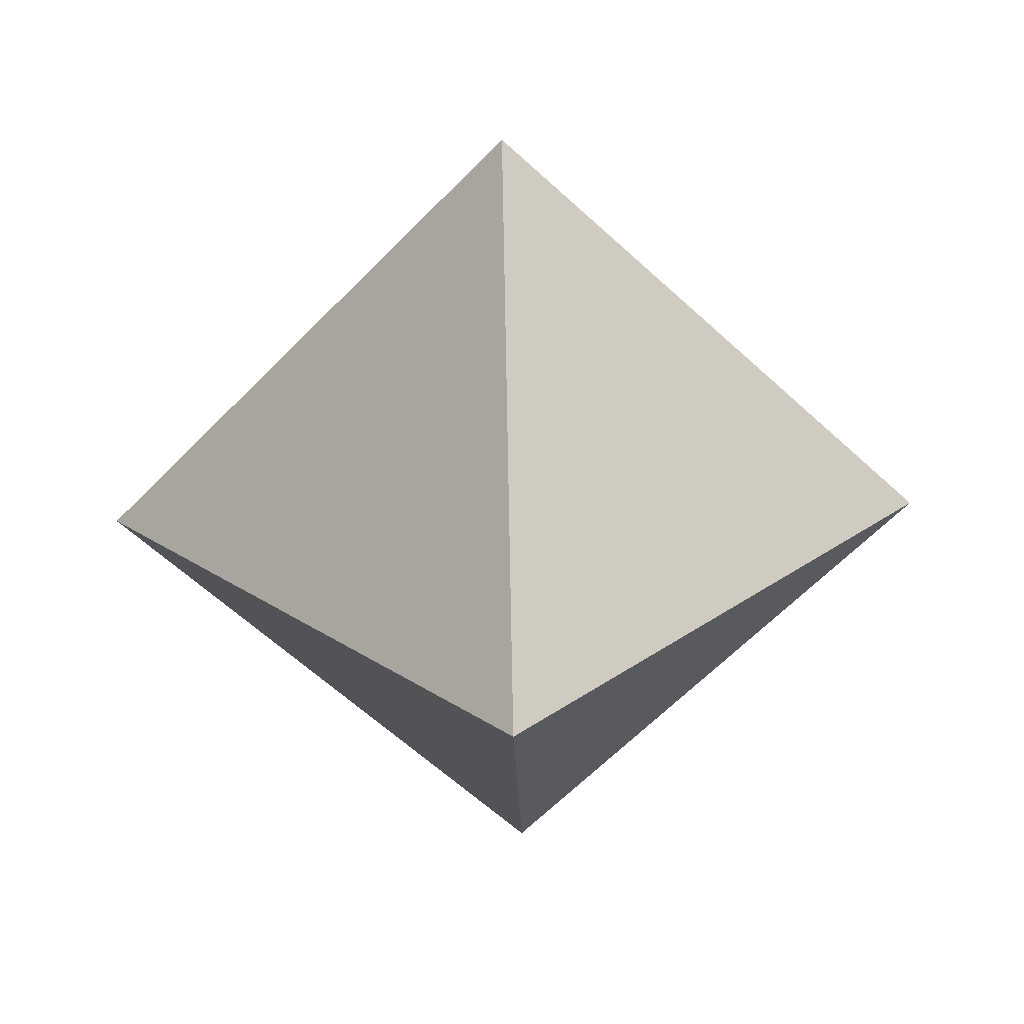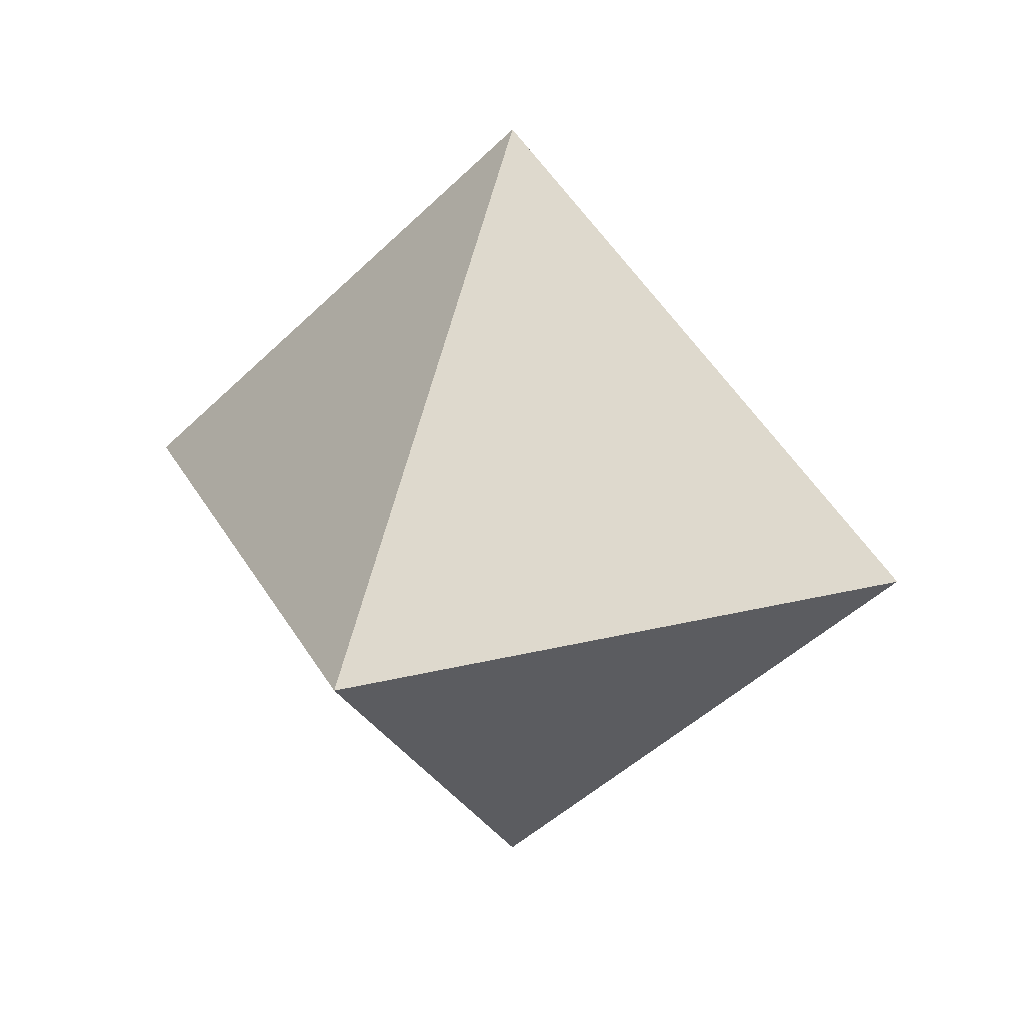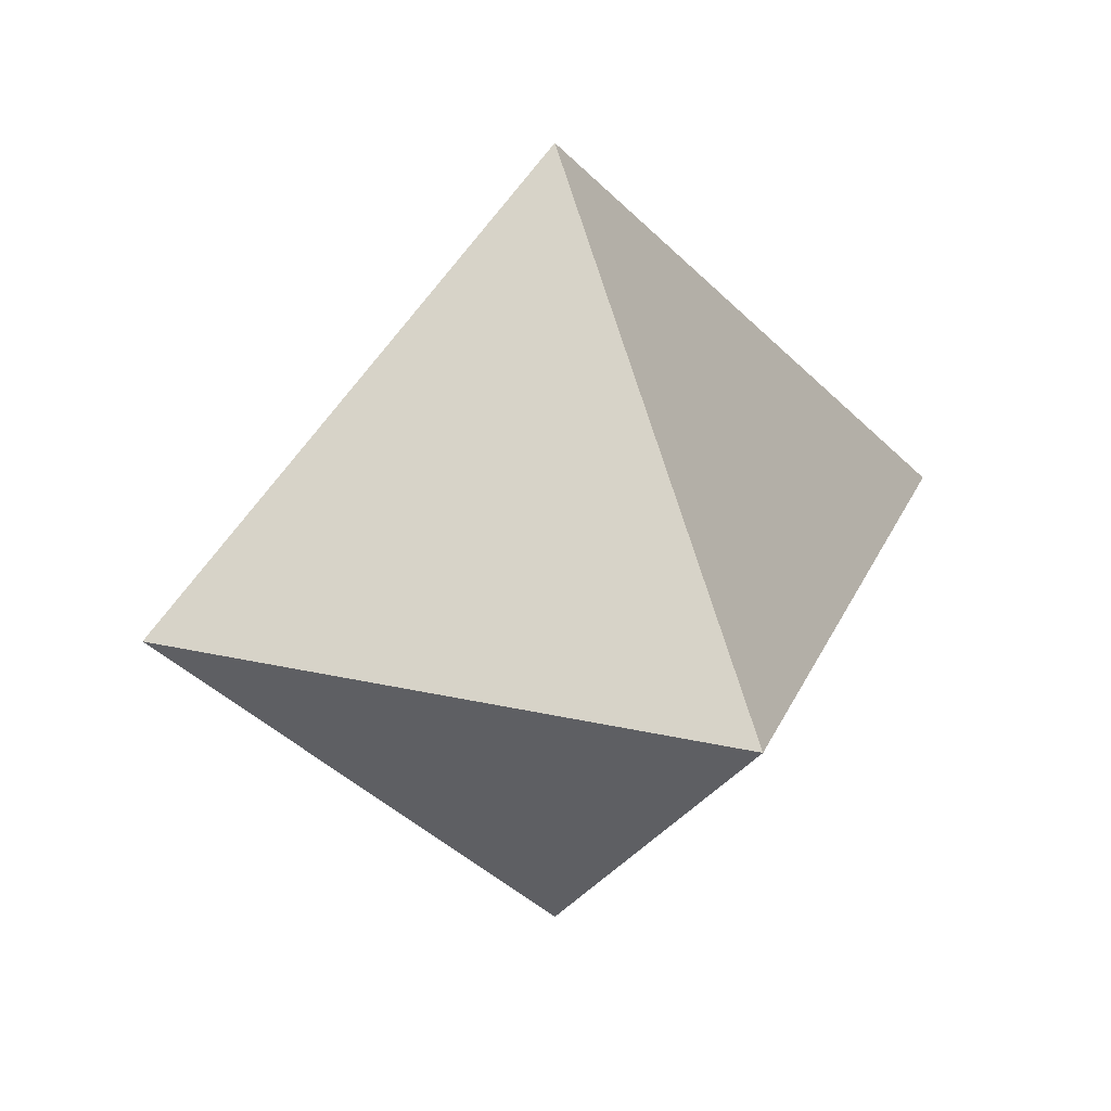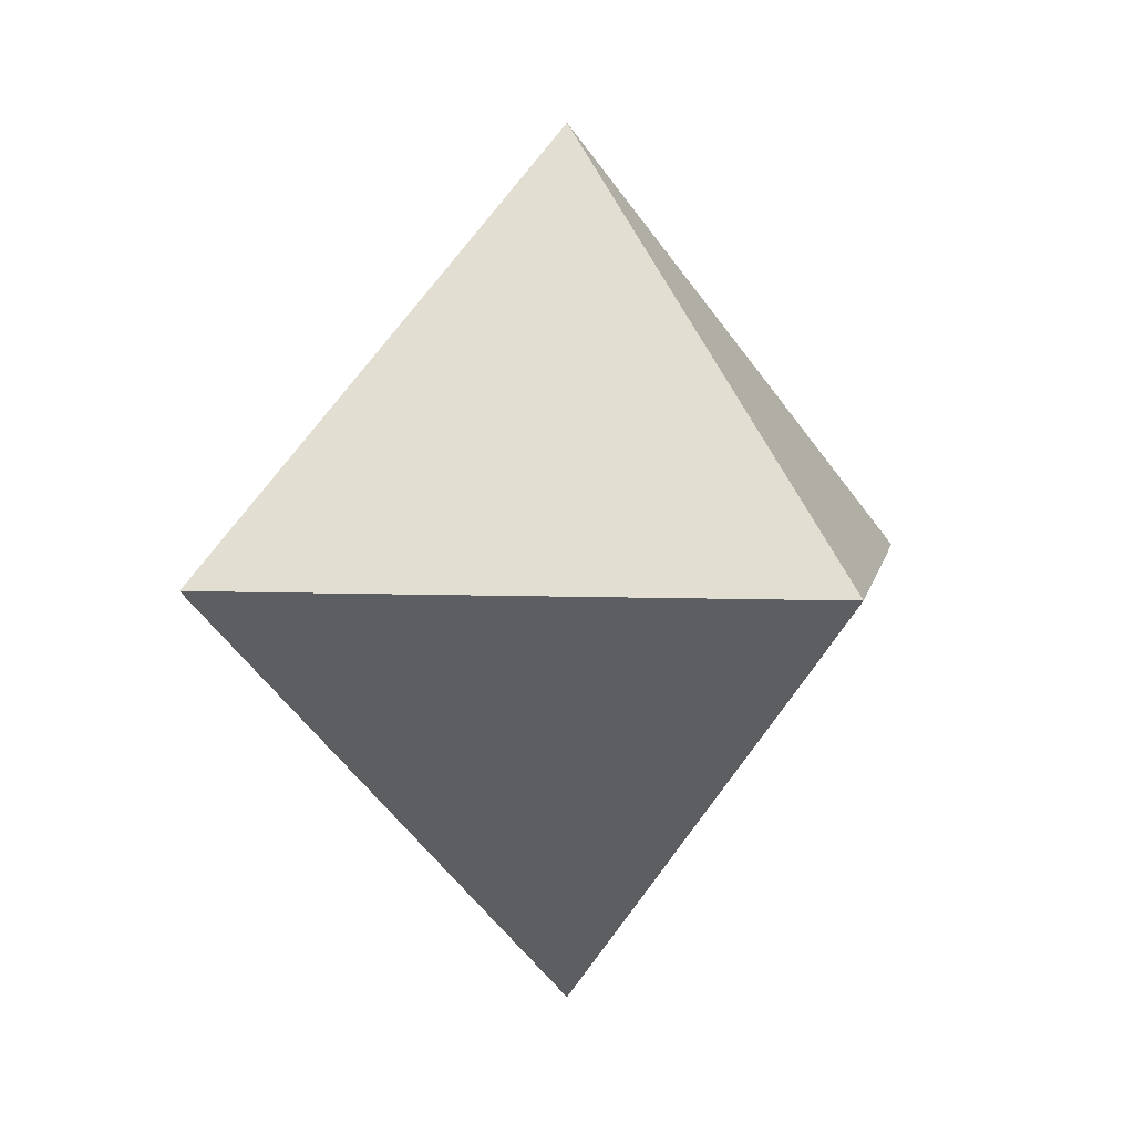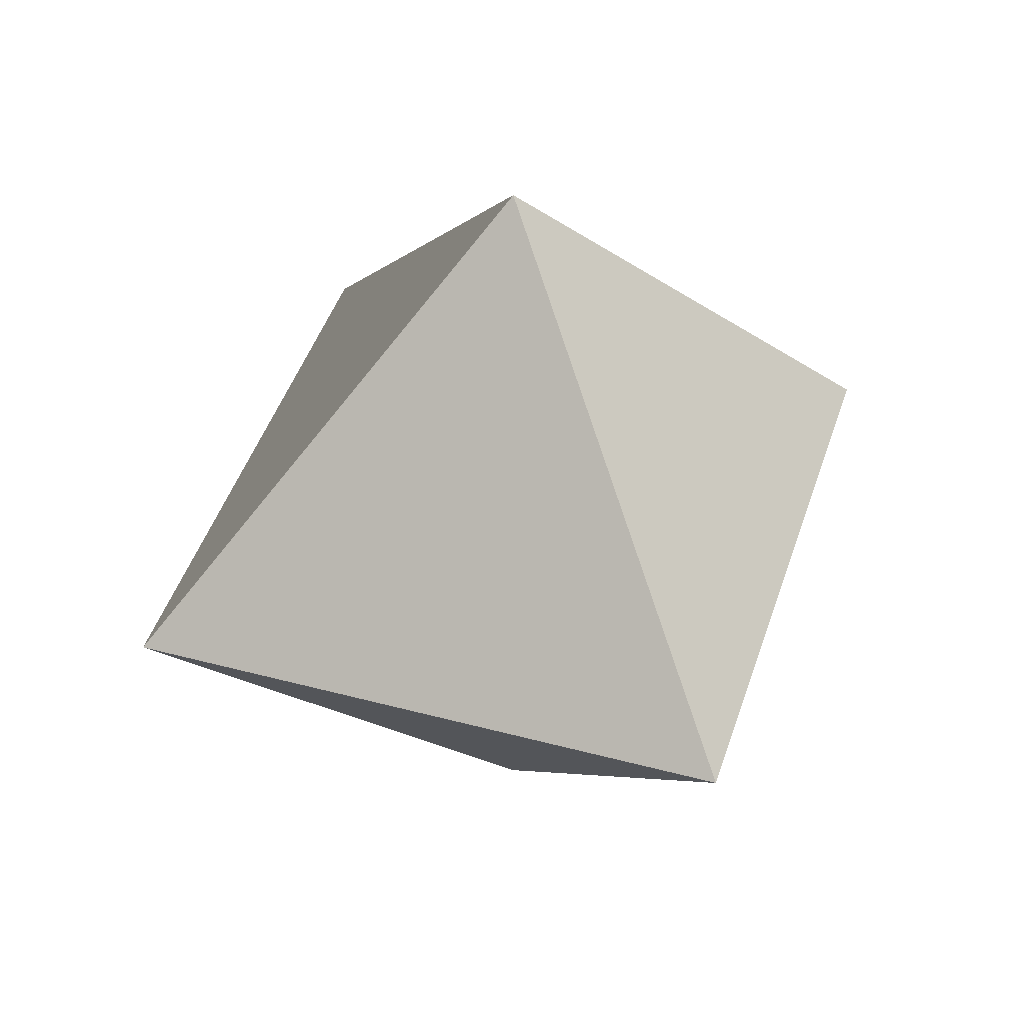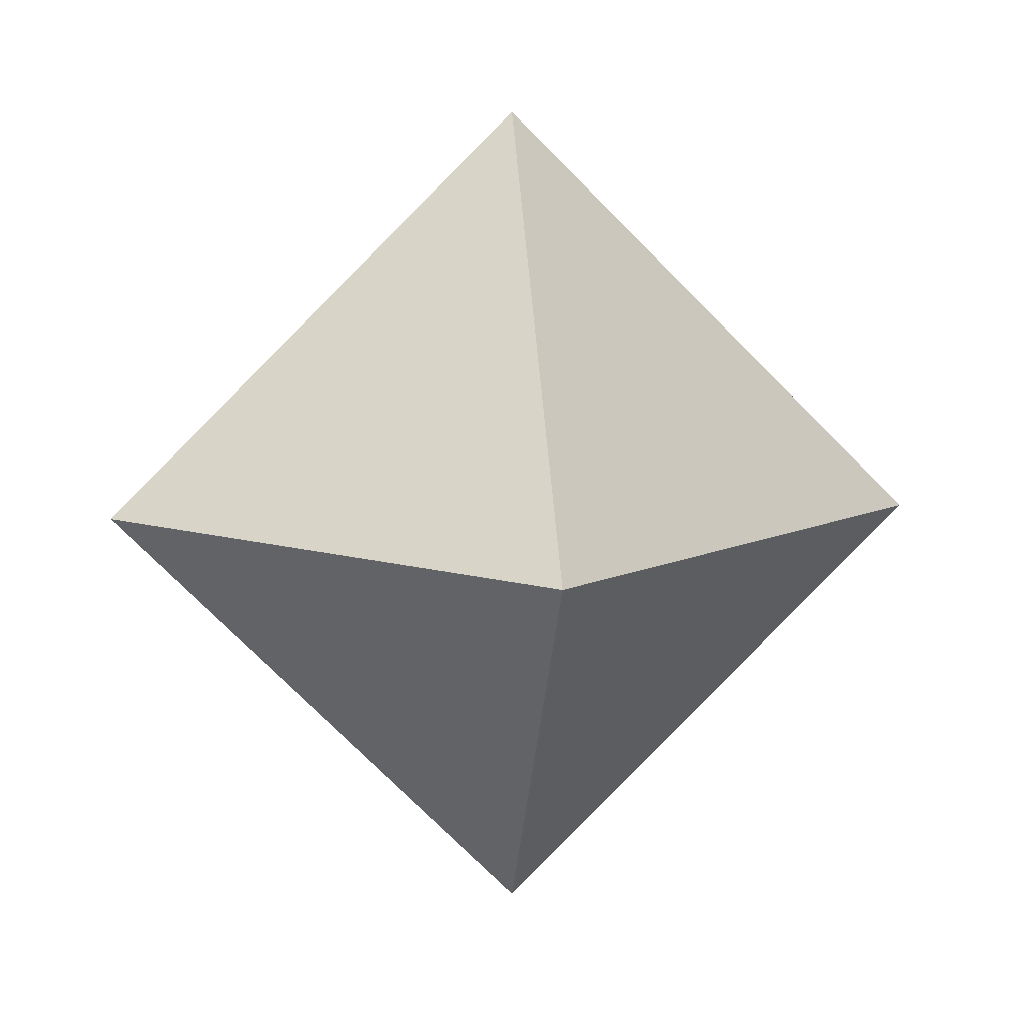
<metadata>
{"format":"obj","ext":"obj","renderer":"f3d","projection":"perspective","resolution":1024,"background":"white","views":[{"elev":-60.4,"azim":-88.5,"up":"+Z"},{"elev":25.5,"azim":-156.8,"up":"+Y"},{"elev":26.4,"azim":-115.2,"up":"+Y"},{"elev":5.1,"azim":-36.6,"up":"+Z"},{"elev":44.2,"azim":152.3,"up":"+Z"},{"elev":9.7,"azim":-96.2,"up":"+Y"}]}
</metadata>
<code>
v 8.692 -39.06 28.99
v 8.693 -39.06 28.99
v 8.693 -39.06 28.99
v 8.694 -39.06 28.99
v 8.693 -39.06 28.99
v 8.693 -39.06 28.99
f 1 3 2
f 4 2 3
f 5 3 1
f 5 4 3
f 1 2 6
f 6 2 4
f 5 1 6
f 6 4 5

</code>
